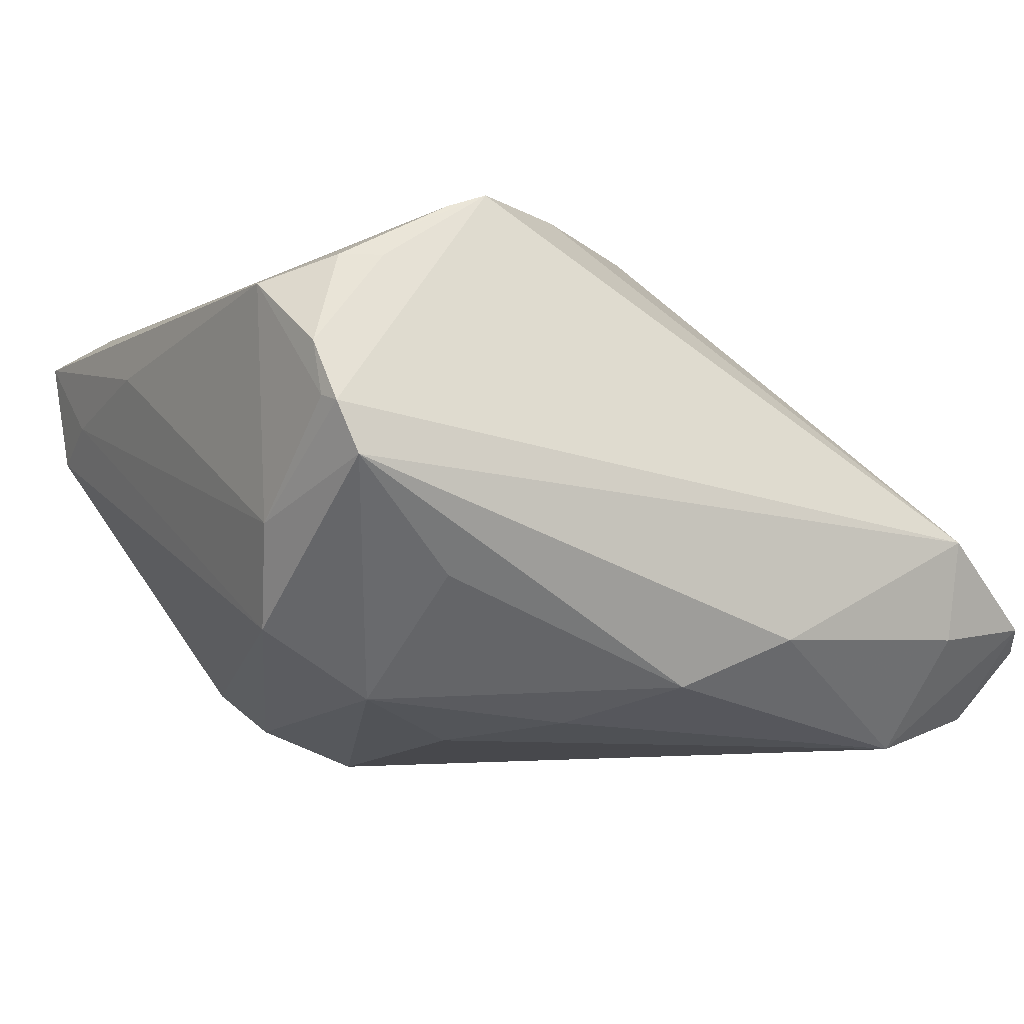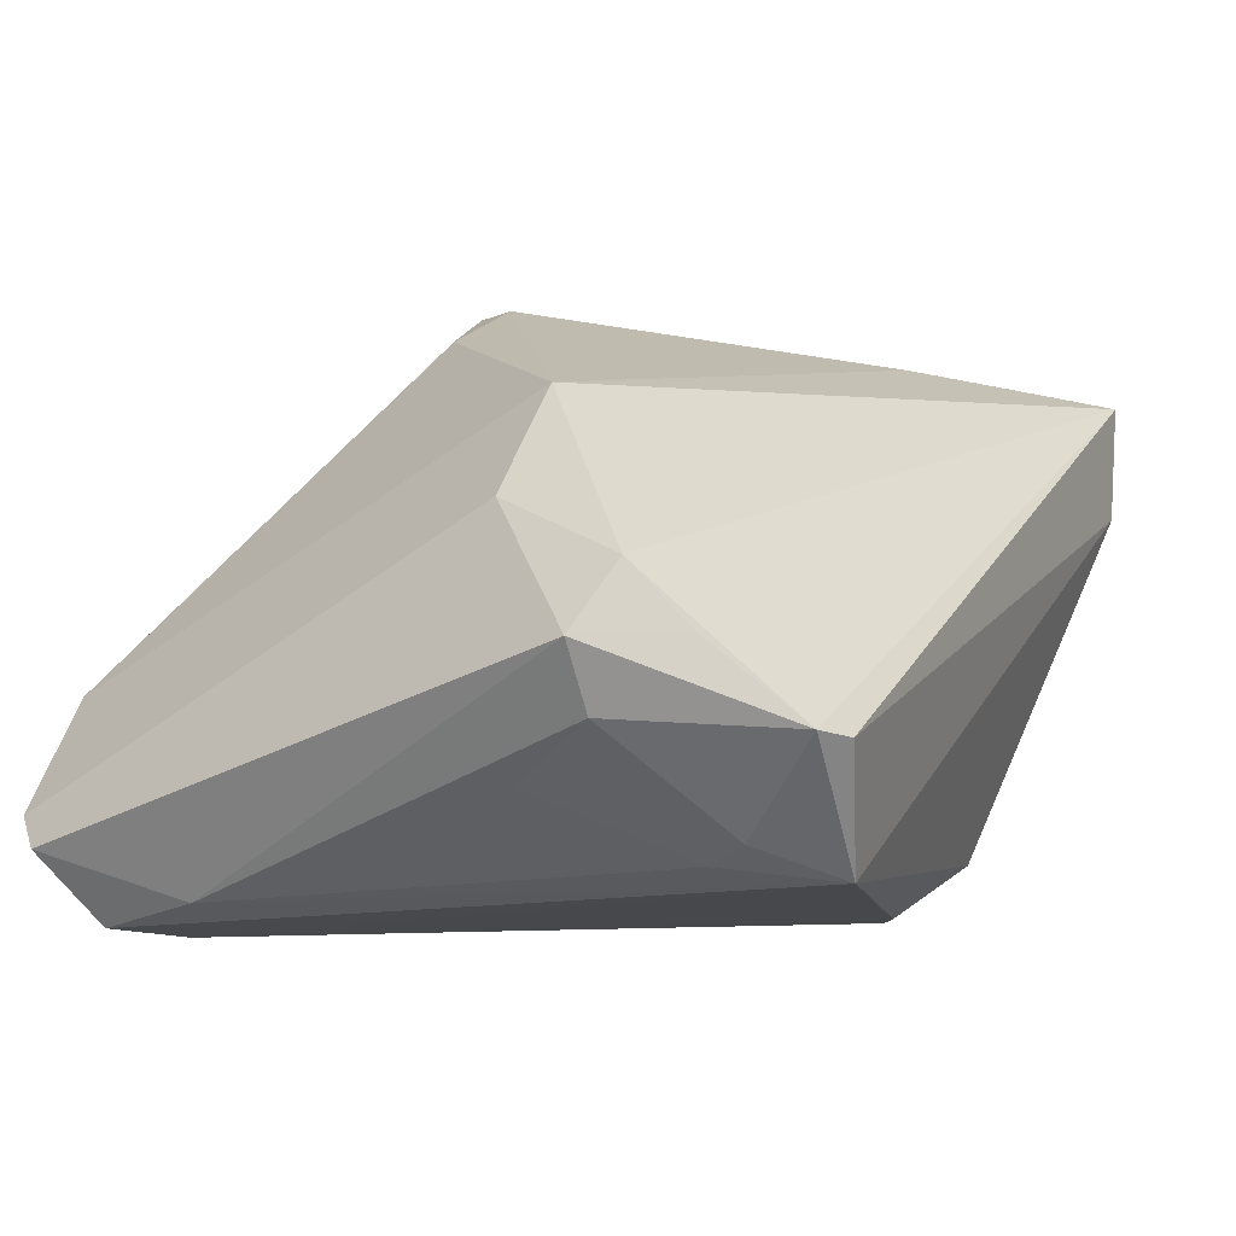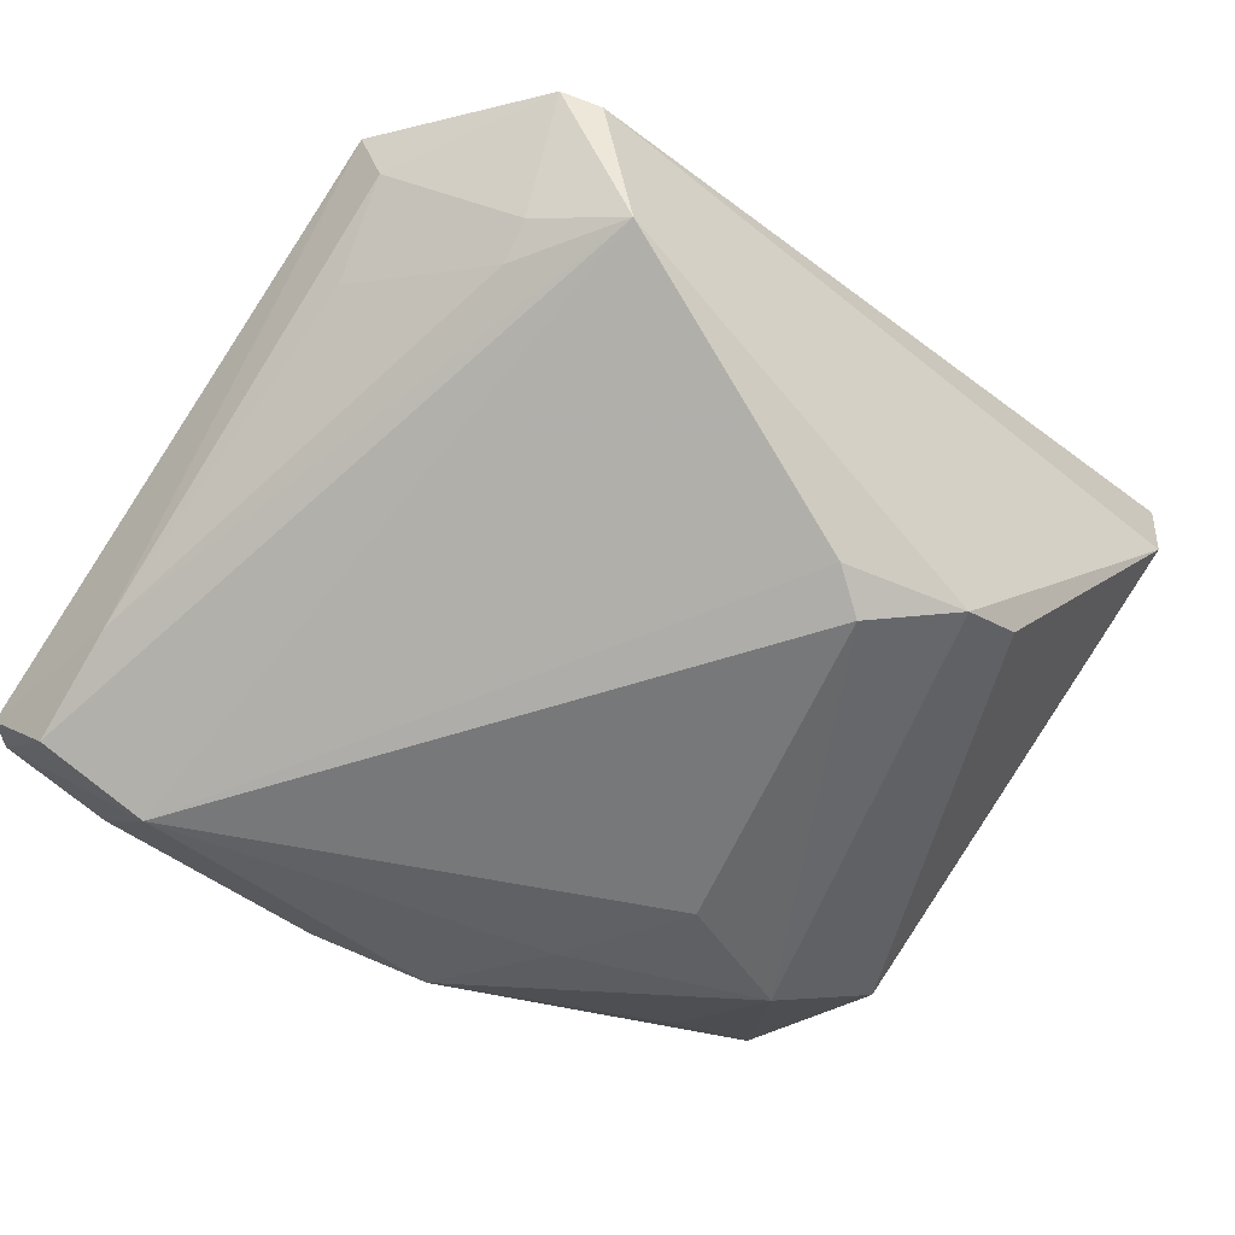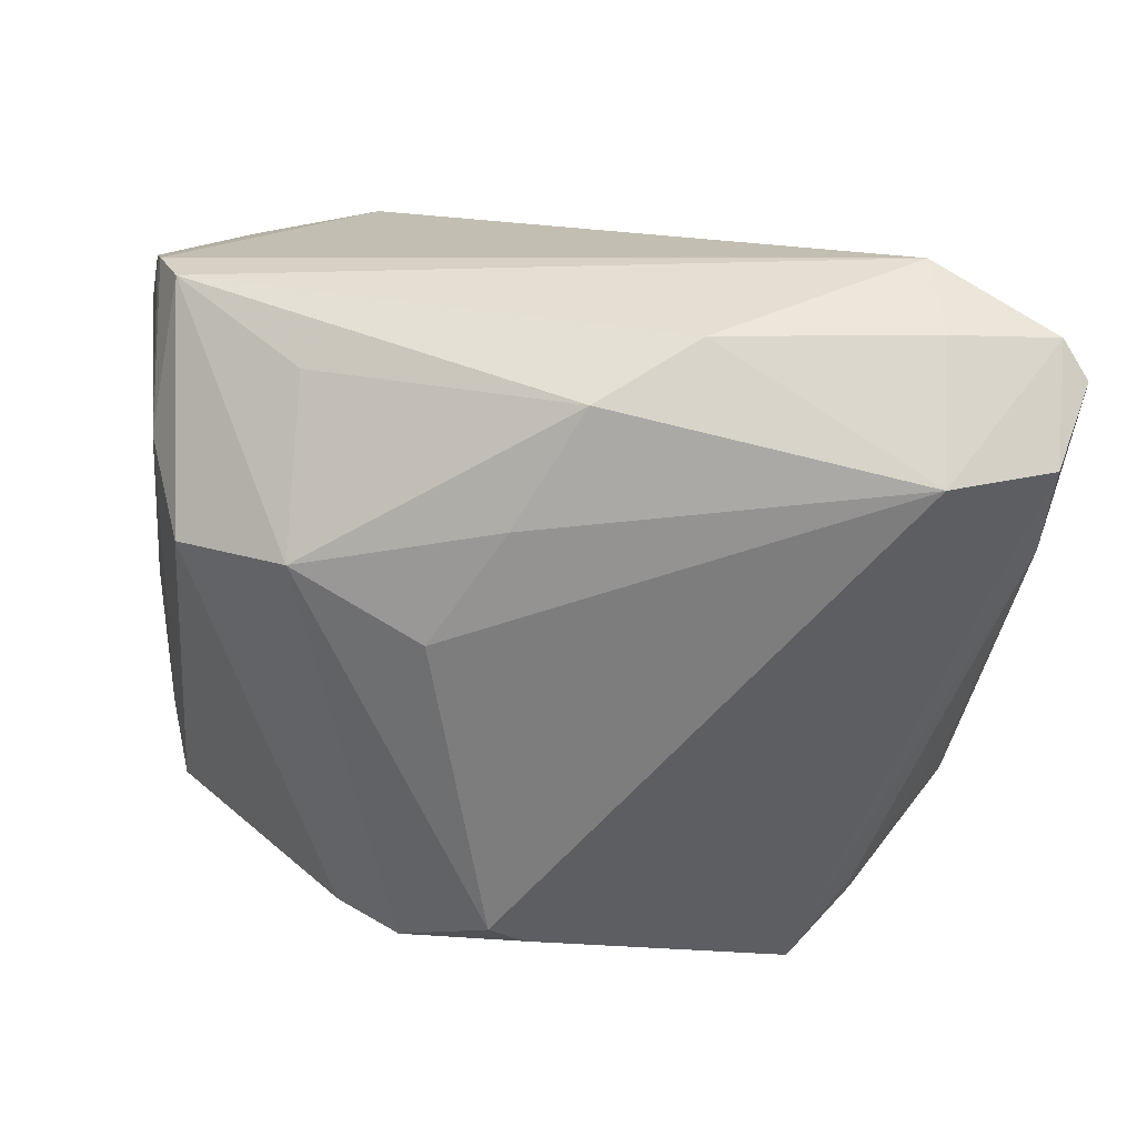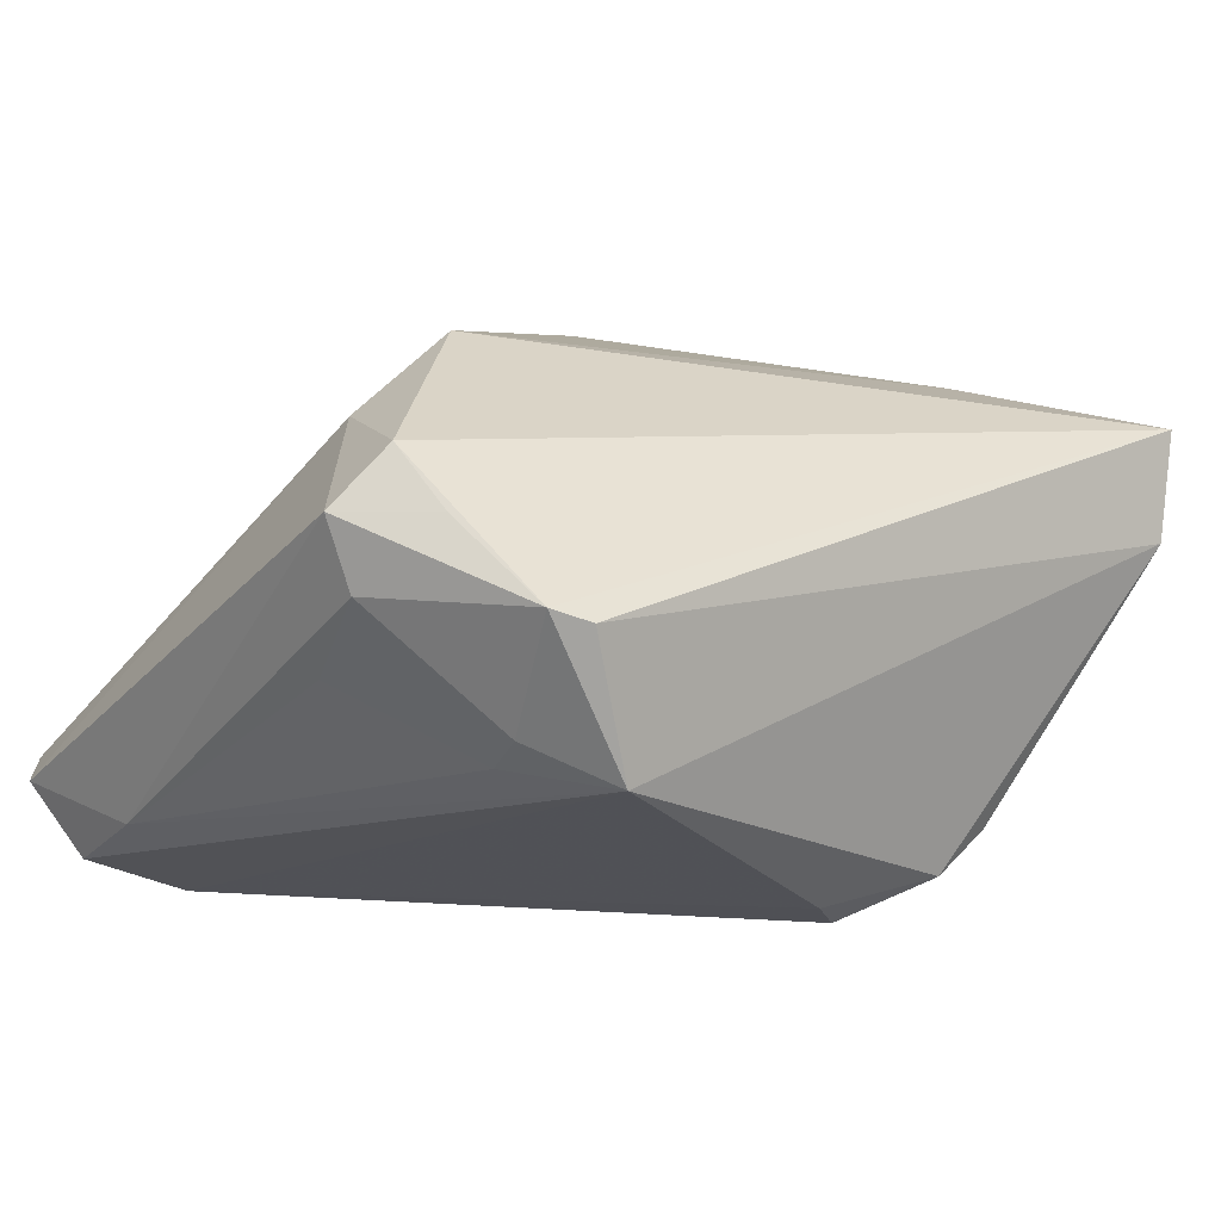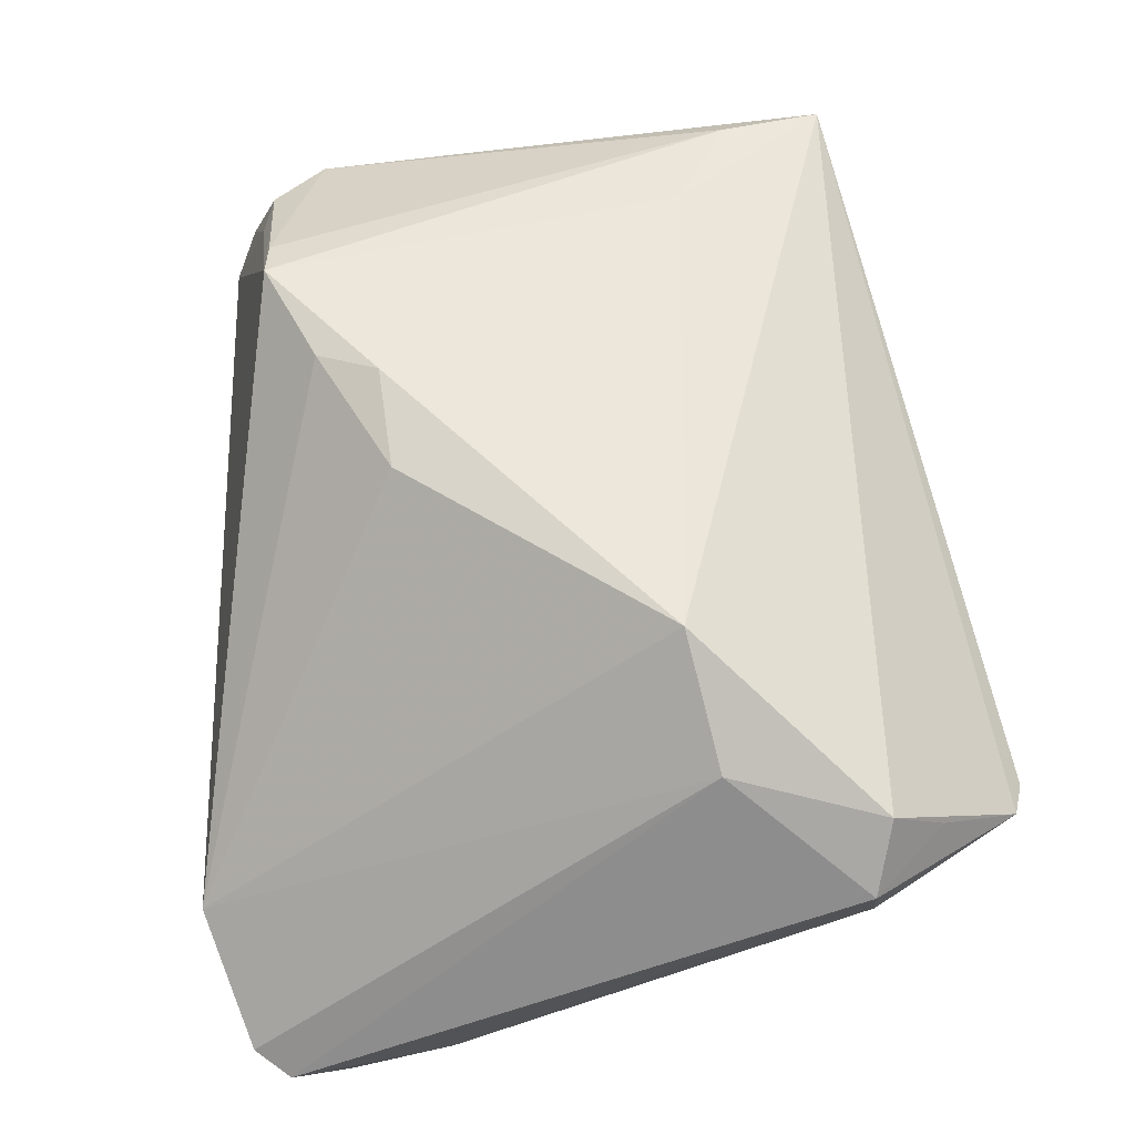
<metadata>
{"format":"obj","ext":"obj","renderer":"f3d","projection":"perspective","resolution":1024,"background":"white","views":[{"elev":-11.6,"azim":-35.5,"up":"+Z"},{"elev":12.2,"azim":121.2,"up":"+Z"},{"elev":-57.3,"azim":143.6,"up":"+Z"},{"elev":-59.2,"azim":-5.0,"up":"+Z"},{"elev":2.0,"azim":143.5,"up":"+Z"},{"elev":58.5,"azim":82.1,"up":"+Z"}]}
</metadata>
<code>
v 0.03833 0.04232 0.003796
v 0.03445 0.04388 0.00244
v -0.04676 0.01174 0.01374
v -0.0002941 -0.03336 -0.02378
v -0.001495 0.03104 -0.02615
v 0.03591 0.03075 -0.01066
v 0.002968 -0.01831 0.0292
v -0.04805 -0.0217 0.01677
v -0.02397 -0.02923 0.02936
v 0.03628 0.03455 -0.007936
v 0.04671 -0.01878 -0.01939
v -0.007861 -0.01838 0.03147
v 0.04911 0.02432 0.0118
v 0.04911 -0.0365 -0.01629
v -0.03711 -0.02928 0.02001
v 0.03428 -0.04041 -0.01649
v -0.04077 -0.01142 -0.01821
v -0.0445 -0.018 -0.008028
v 0.01053 -0.03907 -0.01832
v 0.02963 0.04194 -0.01205
v 0.04624 -0.04006 -0.01422
v -0.005672 0.02805 -0.0283
v 0.03441 -0.02948 -0.0283
v -0.007072 -0.02045 -0.027
v -0.04265 0.03682 0.008583
v -0.04536 0.03574 0.02036
v -0.04284 -0.03418 -0.003323
v -0.04642 -0.03081 0.008724
v 0.03809 0.01023 0.02066
v 0.04601 -0.03027 -0.02409
v -0.02232 0.03197 -0.01987
v -0.02858 -0.02855 0.02737
v -0.03159 0.01714 0.0249
v 0.03315 -0.04369 -0.005524
v -0.01168 -0.02474 0.02978
v -0.02886 -0.01372 -0.0252
v -0.02899 -0.02982 -0.01372
v 0.04192 0.03275 0.01175
v -0.04567 -0.03132 0.002974
v 0.04703 0.02536 0.004448
v -0.0153 0.03294 -0.02397
v -0.04177 -0.02779 0.01962
v 0.02551 0.008157 0.02922
v -0.04308 0.02418 0.02204
v -0.04457 0.02861 0.01144
v -0.0145 -0.00739 -0.0283
v 0.04352 0.02655 0.01795
v 0.04529 0.01683 -0.003215
v -0.04519 -0.03355 0.002083
f 47 1 26
f 26 1 2
f 1 20 2
f 26 2 25
f 25 2 20
f 24 4 36
f 14 13 29
f 29 13 47
f 10 20 1
f 10 6 20
f 11 13 14
f 20 6 11
f 26 25 45
f 23 4 24
f 23 5 20
f 22 5 23
f 22 36 41
f 41 5 22
f 31 25 41
f 20 5 41
f 41 25 20
f 46 36 22
f 24 36 46
f 22 23 46
f 46 23 24
f 17 36 27
f 17 45 25
f 17 25 31
f 31 41 17
f 17 41 36
f 37 4 27
f 27 36 37
f 37 36 4
f 1 47 38
f 38 13 1
f 47 13 38
f 43 29 47
f 43 47 26
f 7 34 43
f 43 34 29
f 43 12 7
f 26 8 44
f 44 8 32
f 7 12 35
f 35 34 7
f 14 29 21
f 29 34 21
f 27 4 19
f 19 34 27
f 4 23 19
f 13 11 40
f 1 13 40
f 40 10 1
f 3 8 26
f 26 45 3
f 30 11 14
f 14 21 30
f 30 21 23
f 20 11 30
f 30 23 20
f 9 44 32
f 9 35 12
f 34 35 9
f 32 8 42
f 8 28 42
f 42 9 32
f 39 28 8
f 16 21 34
f 34 19 16
f 23 21 16
f 16 19 23
f 48 11 6
f 48 40 11
f 6 10 48
f 10 40 48
f 33 9 12
f 44 9 33
f 26 44 33
f 33 43 26
f 12 43 33
f 15 42 28
f 9 42 15
f 28 39 49
f 27 34 49
f 34 9 49
f 49 15 28
f 9 15 49
f 8 3 18
f 18 39 8
f 45 17 18
f 18 3 45
f 18 49 39
f 18 17 27
f 27 49 18

</code>
